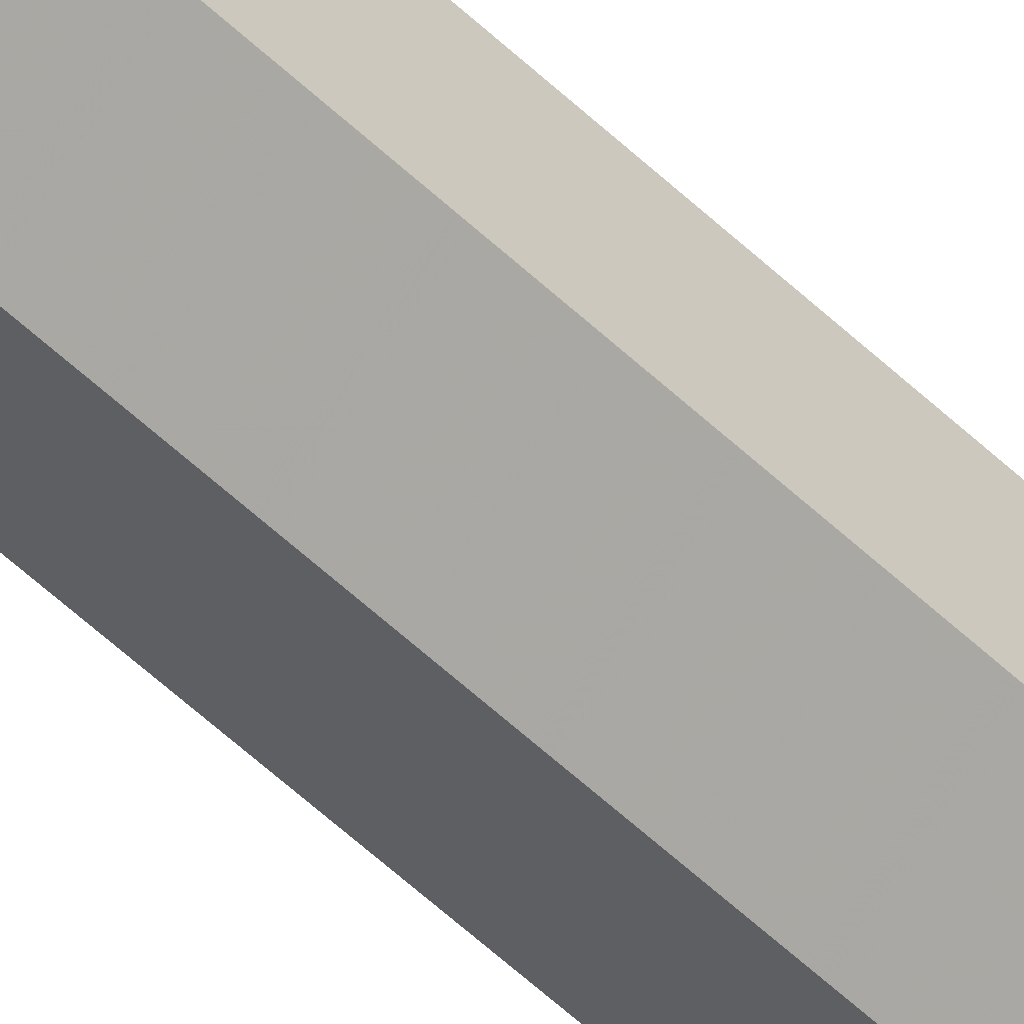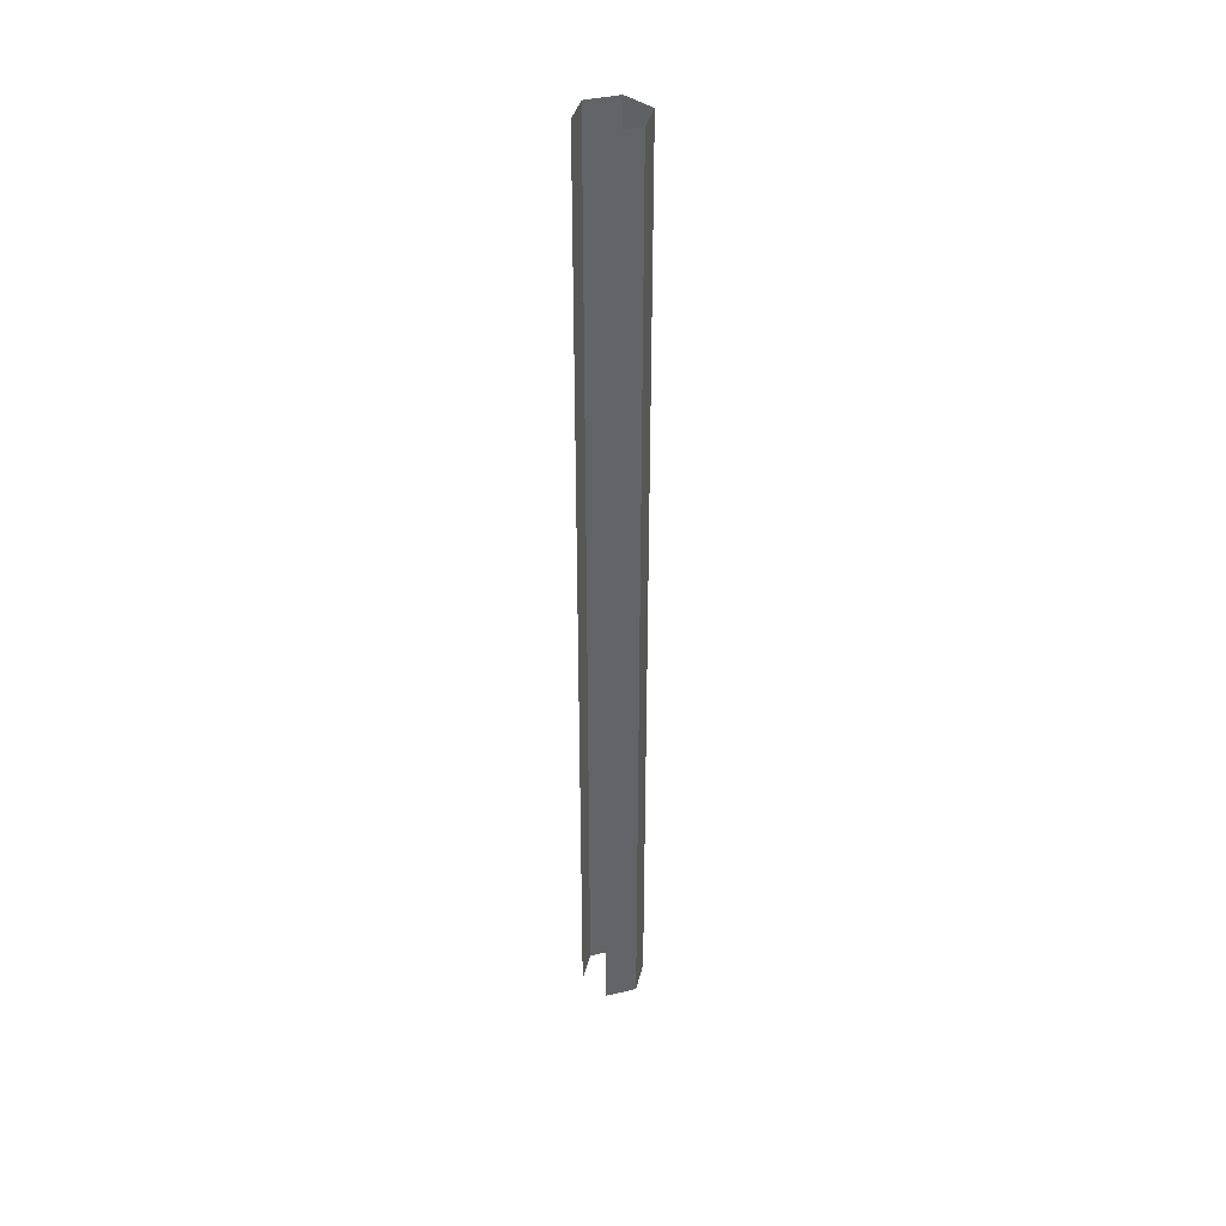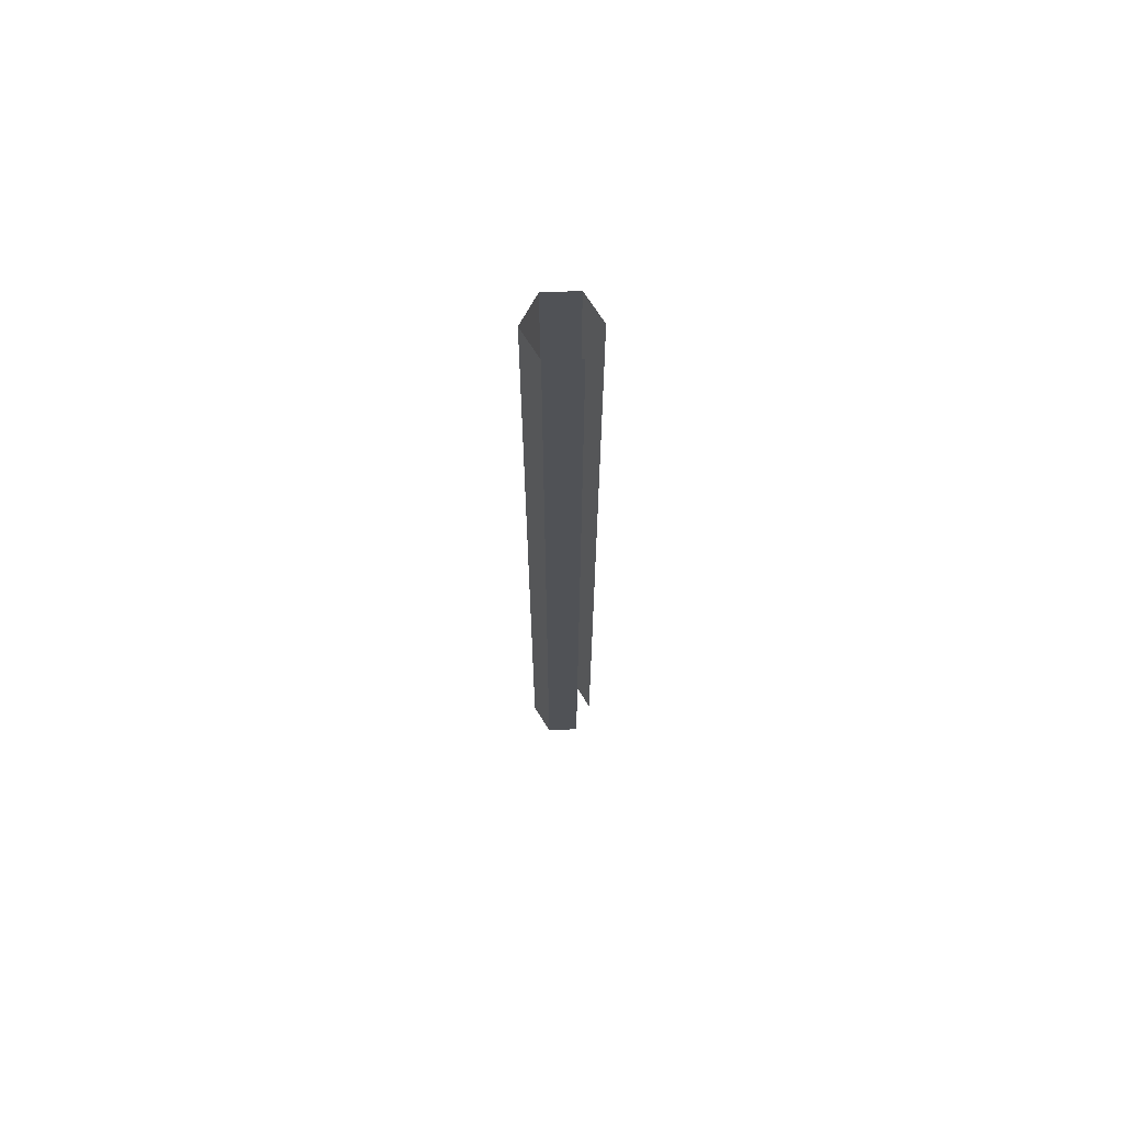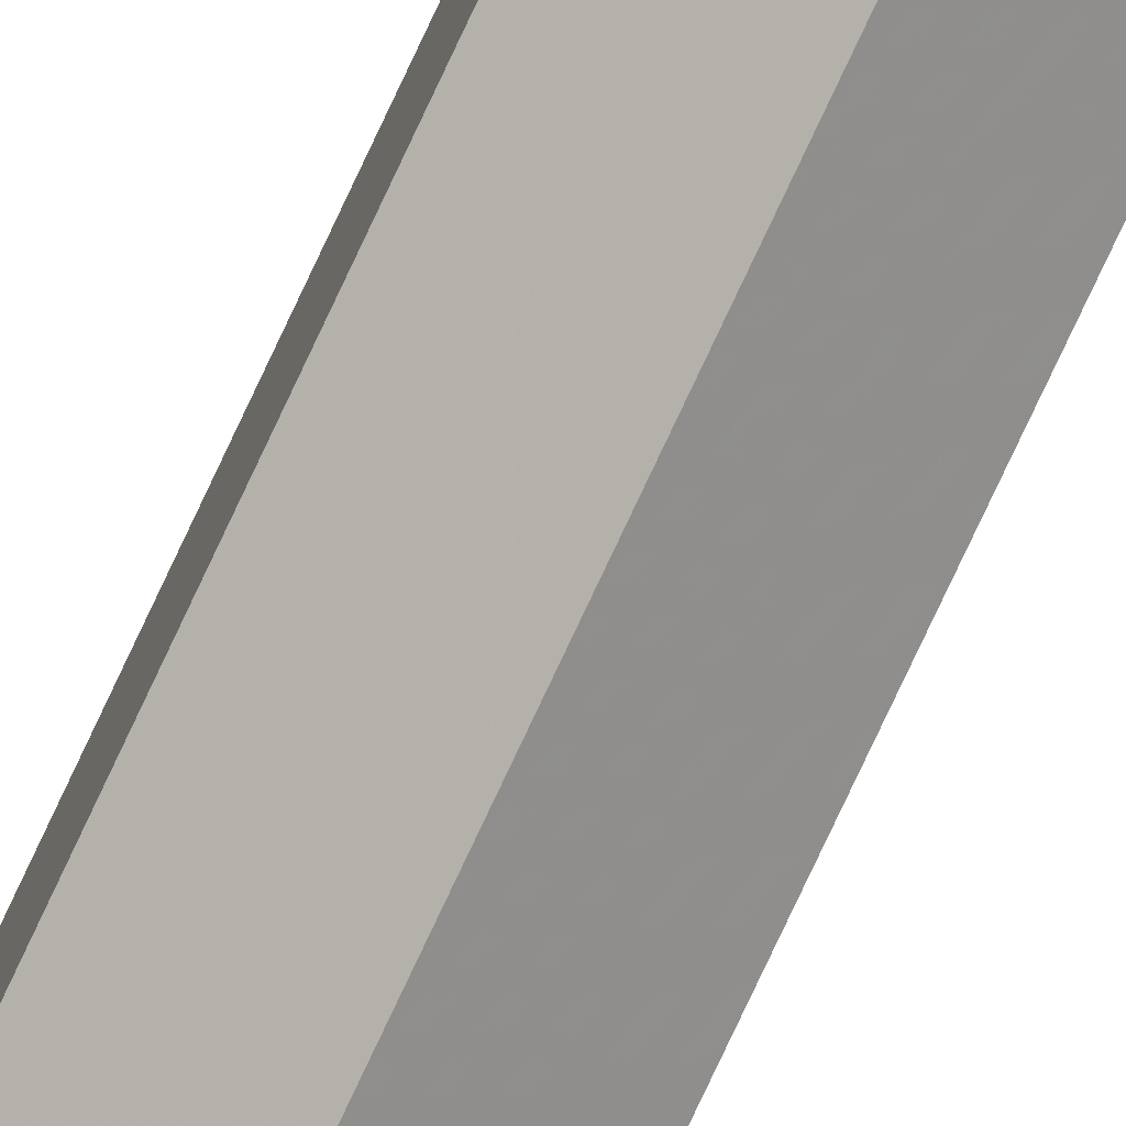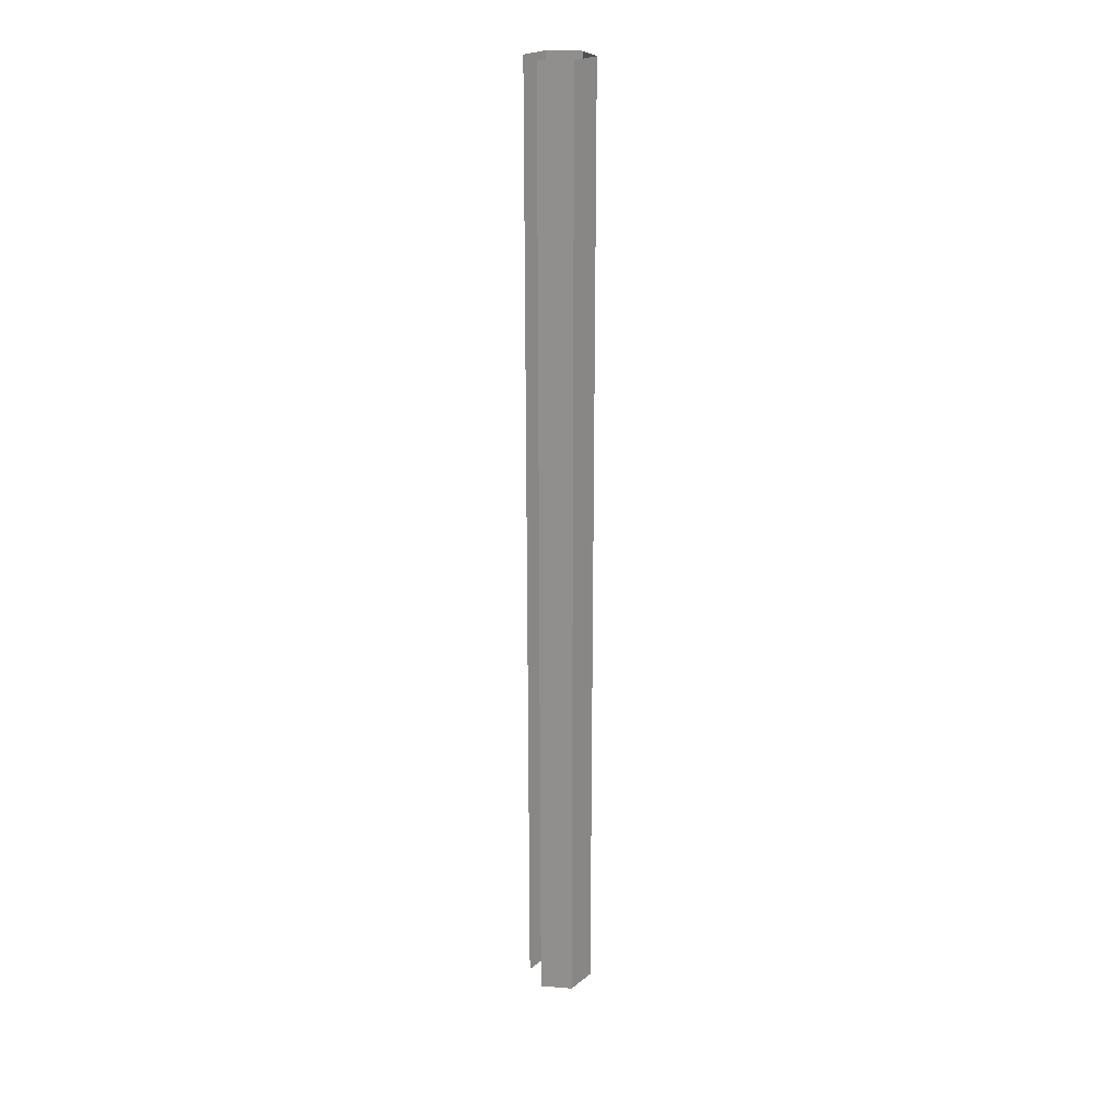
<metadata>
{"format":"obj","ext":"obj","renderer":"f3d","projection":"perspective","resolution":1024,"background":"white","views":[{"elev":-55.2,"azim":44.9,"up":"+Z"},{"elev":39.3,"azim":74.6,"up":"+Y"},{"elev":68.7,"azim":-30.8,"up":"+Y"},{"elev":-79.0,"azim":154.8,"up":"+Z"},{"elev":23.2,"azim":99.1,"up":"+Y"}]}
</metadata>
<code>
v -664.3 -4.189 49.7
v -664.3 -4.189 49.34
v -664.3 6.202 49.7
v -664.3 6.202 49.34
v -664.3 -4.189 49.34
v -664.6 -4.189 49.17
v -664.3 6.202 49.34
v -664.6 6.202 49.17
v -664.6 -4.189 49.17
v -664.9 -4.189 49.36
v -664.6 6.202 49.17
v -664.9 6.202 49.36
v -664.9 -4.189 49.36
v -664.9 -4.189 49.71
v -664.9 6.202 49.36
v -664.9 6.202 49.71
v -664.9 -4.189 49.71
v -664.6 -4.189 49.88
v -664.9 6.202 49.71
v -664.6 6.202 49.88
v -664.6 -4.189 49.88
v -664.3 -4.189 49.7
v -664.6 6.202 49.88
v -664.3 6.202 49.7
f 1 2 3
f 3 2 4
f 3 4 4
f 4 4 5
f 4 5 5
f 5 5 6
f 5 6 7
f 7 6 8
f 7 8 8
f 8 8 9
f 8 9 9
f 9 9 10
f 9 10 11
f 11 10 12
f 11 12 12
f 12 12 13
f 12 13 13
f 13 13 14
f 13 14 15
f 15 14 16
f 15 16 16
f 16 16 17
f 16 17 17
f 17 17 18
f 17 18 19
f 19 18 20
f 19 20 20
f 20 20 21
f 20 21 21

</code>
